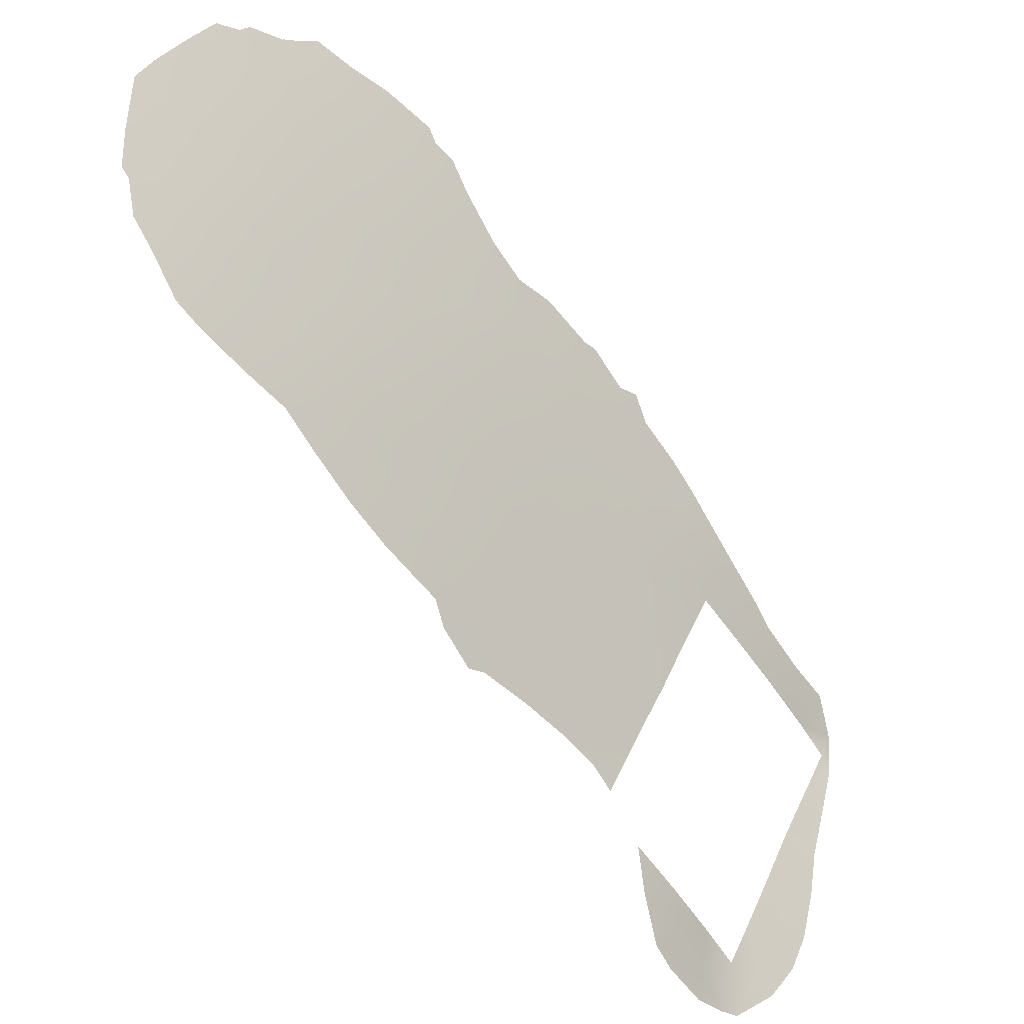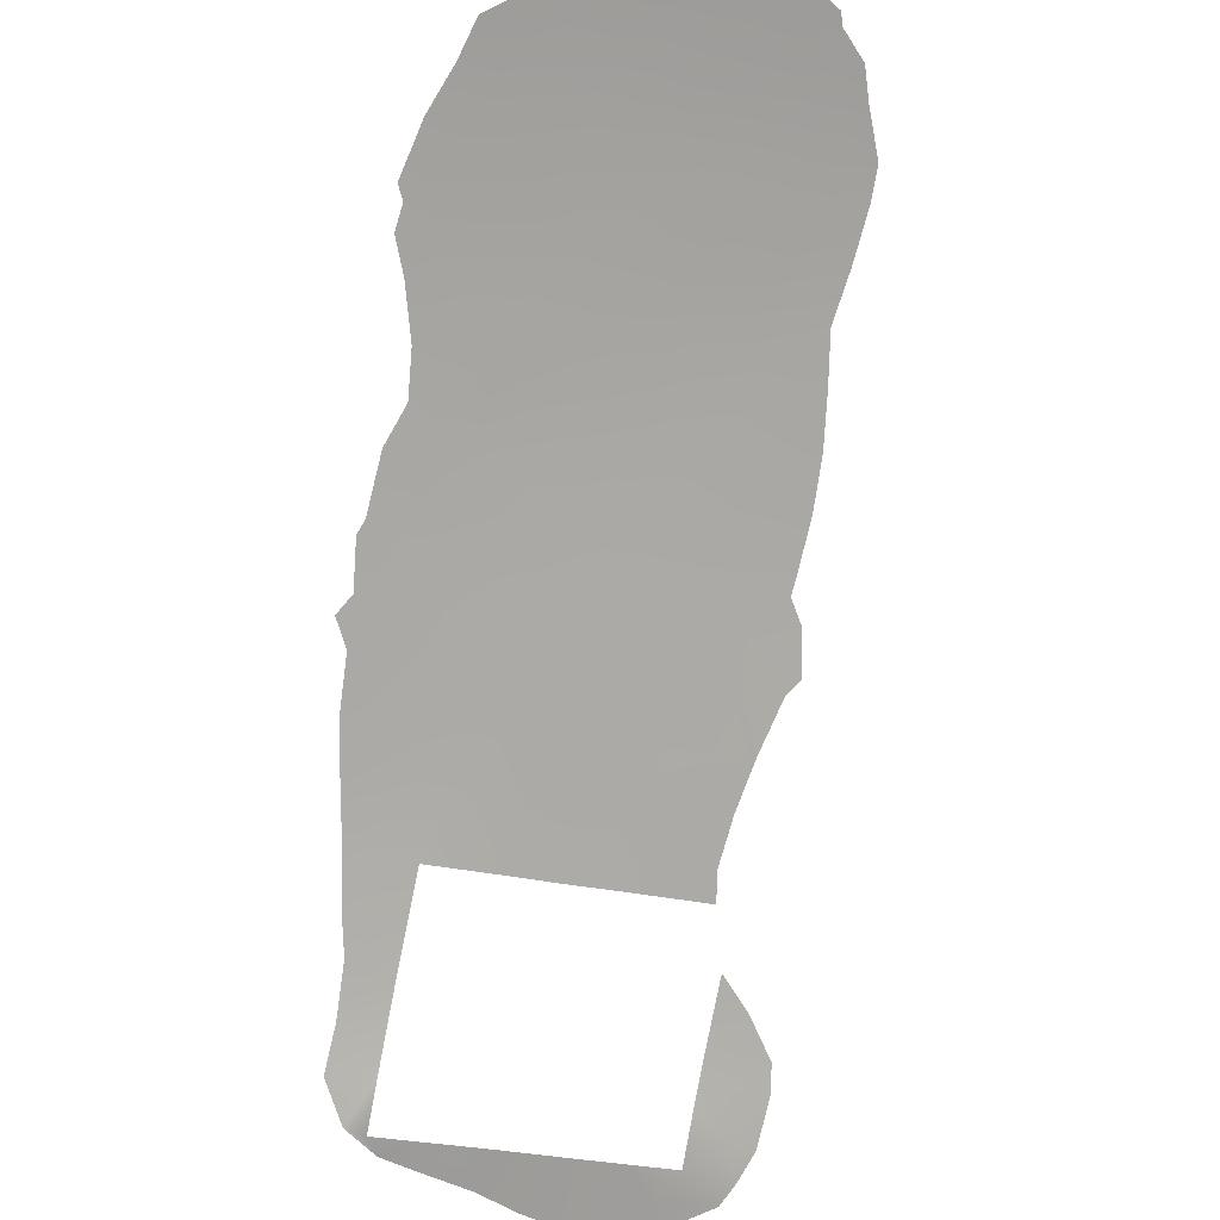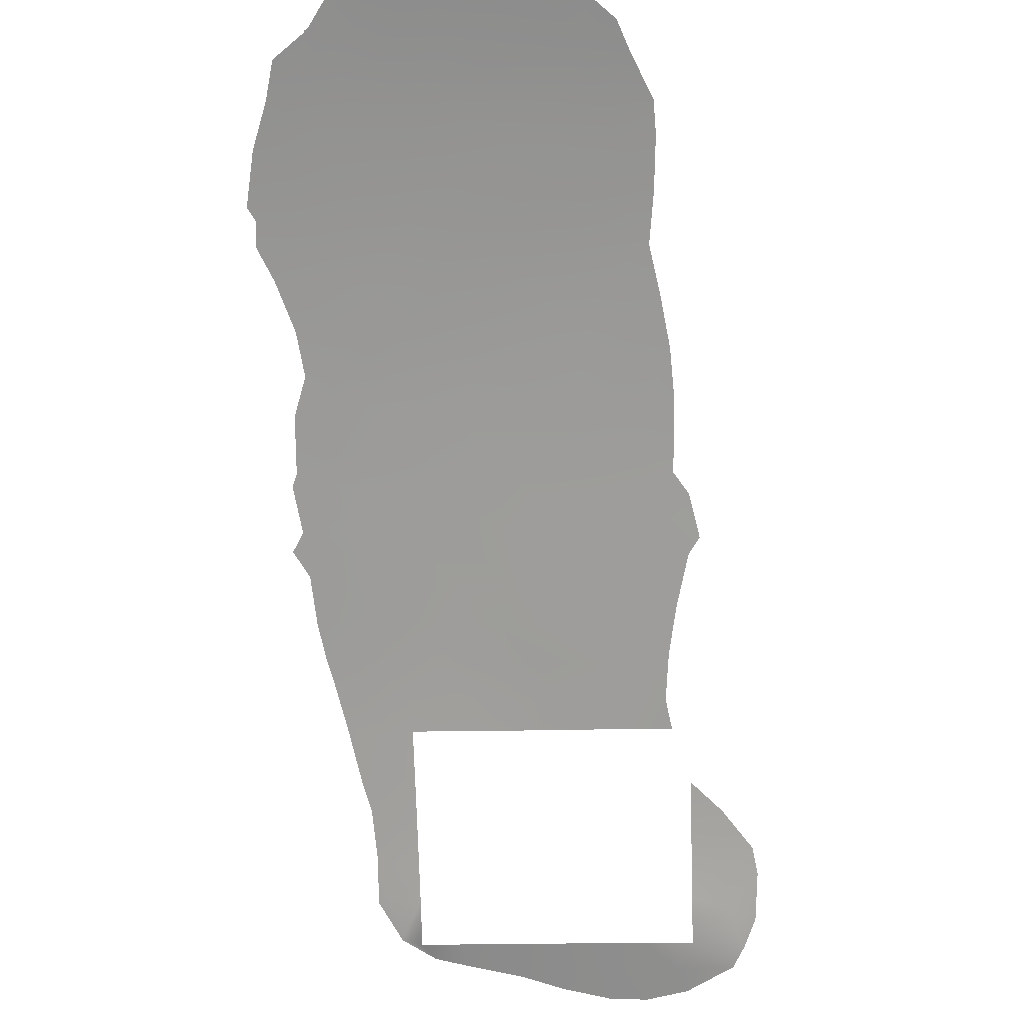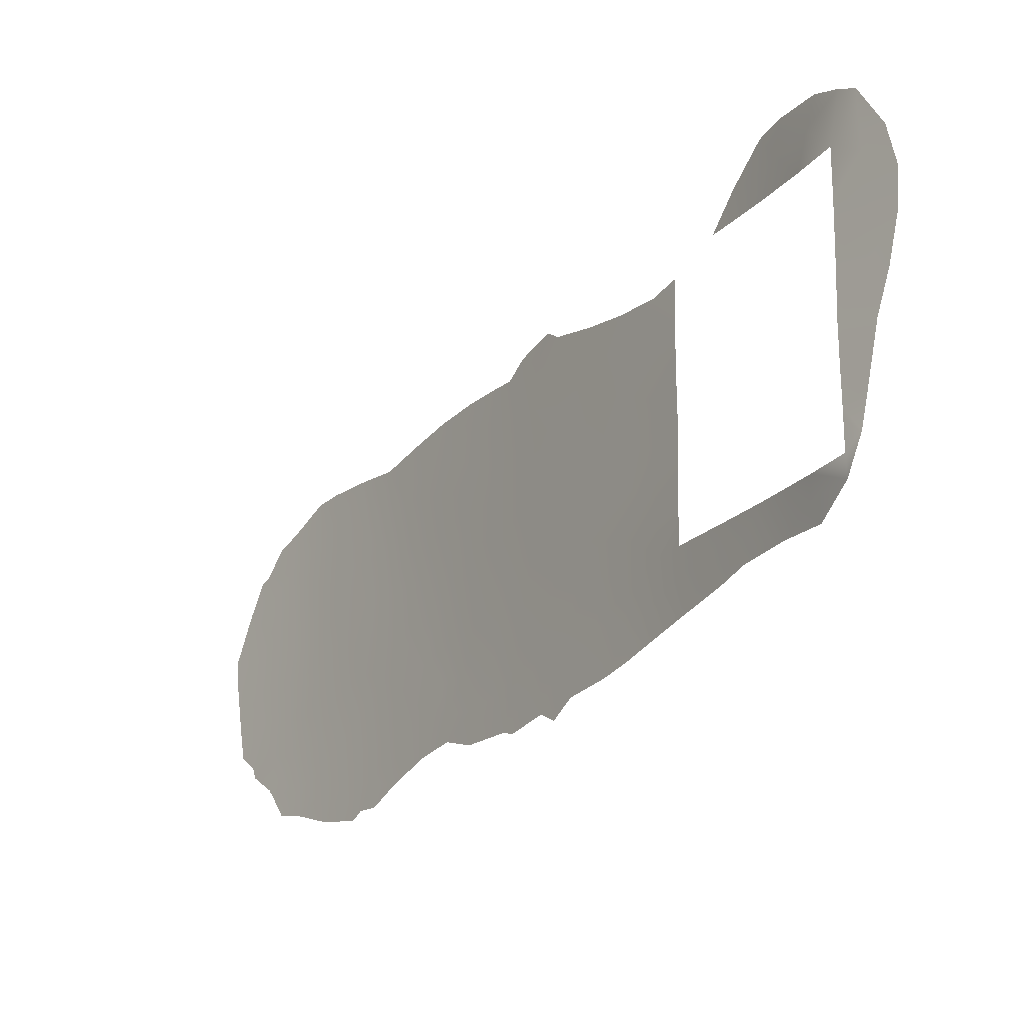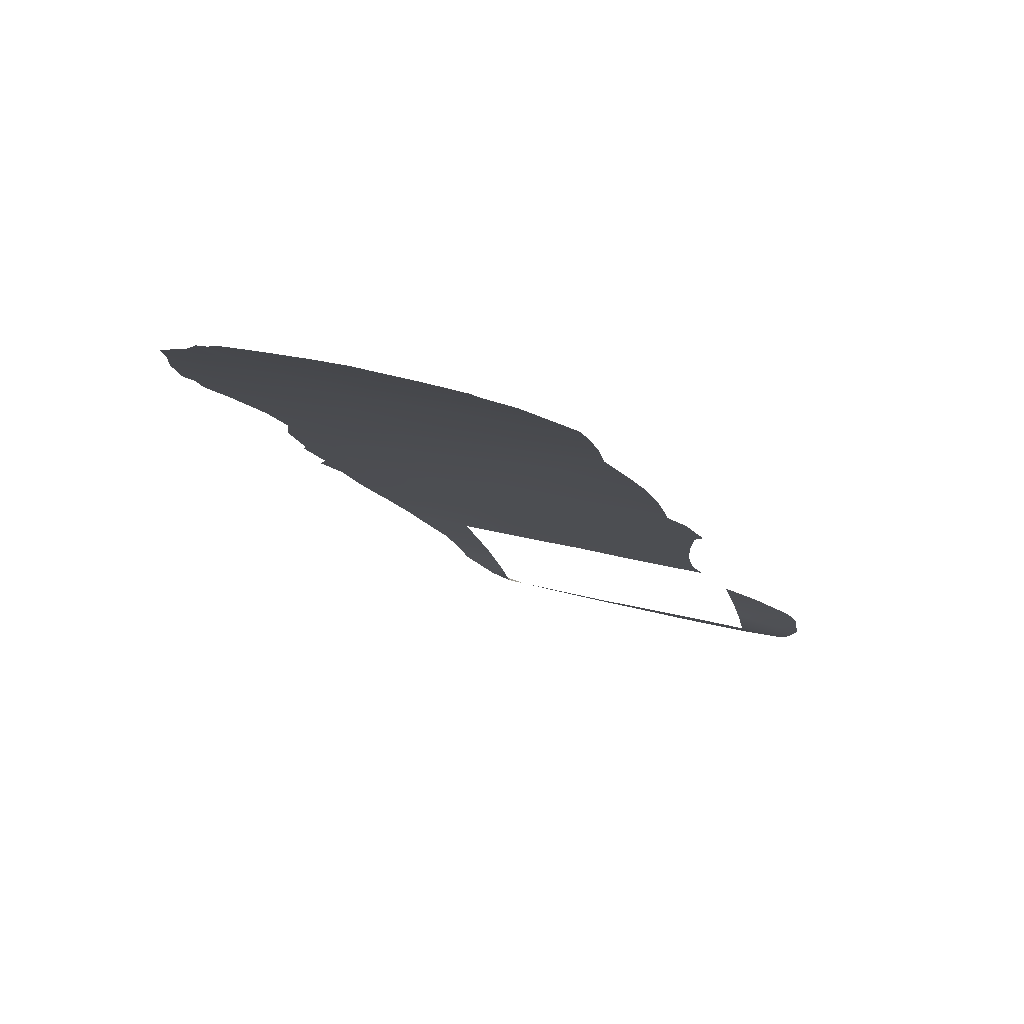
<metadata>
{"format":"obj","ext":"obj","renderer":"f3d","projection":"perspective","resolution":1024,"background":"white","views":[{"elev":47.8,"azim":-155.8,"up":"+Z"},{"elev":-29.1,"azim":71.6,"up":"+Z"},{"elev":-22.0,"azim":92.9,"up":"+Z"},{"elev":-22.1,"azim":-172.4,"up":"+Y"},{"elev":37.4,"azim":108.6,"up":"+Z"}]}
</metadata>
<code>
v -51.95 50 36.47
v -33.59 36.44 56.75
v -56.27 50 30.72
v -49.08 42.39 39.82
v -36.17 42.41 54.24
v -47.97 43.32 41.08
v -56.17 38 30.72
v -46.76 46.11 42.46
v -38.1 47.73 52.23
v -43.01 38.15 46.71
v -42 39.75 47.84
v -34.64 37.52 55.72
v -43.92 42.53 45.68
v -43.17 44 46.55
v -49.96 38 38.72
v -50.09 36.91 38.61
v -29.55 35.85 60.66
v -44.55 35.28 44.94
v -41.86 47.86 48.07
v -46.88 43.99 42.32
v -54.17 38 33.49
v -30.85 34.83 59.39
v -56.16 42.98 30.72
v -28.98 44.93 61.38
v -30.82 36.63 59.5
v -40.59 39 49.41
v -45.13 37.1 44.29
v -50.04 43.37 38.72
v -50.03 45.27 38.72
v -29.36 40.79 60.97
v -47.97 45.43 41.07
v -31.65 43.07 58.84
v -46.42 36.52 42.84
v -30.35 43.92 60.09
v -30.05 38.52 60.28
v -29.15 43.07 61.2
v -32.27 35.5 58.02
v -28.09 40.08 62.13
v -35.36 47.01 55.15
v -45.58 42.64 43.8
v -58.43 46.27 28.68
v -53.7 52.66 34.33
v -57.27 51.79 29.8
v -56.65 52.27 30.53
v -46.34 49.46 42.95
v -51.53 35.67 36.94
v -55.25 36.11 32.43
v -29.29 35.28 60.88
v -29.26 35.39 60.91
v -50.07 49.21 38.72
v -37.96 34.06 52.16
v -57.5 42.44 29.5
v -36.45 33.34 53.73
v -58.5 47.94 28.62
v -49.16 48.96 39.74
v -56.77 38.57 30.21
v -31.7 48.78 58.85
v -30.32 47.9 60.16
v -42.12 33.7 47.62
v -44.3 50.47 45.3
v -44.77 50 44.76
v -44.46 33.32 45.03
v -43.89 33.8 45.67
v -47.76 49.12 41.32
v -40.43 33.78 49.48
v -45.22 33.97 44.18
v -39.28 34.33 50.75
v -30.07 33.94 60.08
v -32.63 32.89 57.58
v -58.18 49.75 28.93
v -27.64 44.65 62.61
v -27.53 37.45 62.57
v -27.26 39.12 62.87
v -51.87 50.26 36.57
v -28.25 46.11 62.07
v -28.6 46.27 61.74
v -52.44 36.03 35.84
v -49.93 35.18 38.86
v -57.06 40.1 29.91
v -56.2 37.12 30.94
v -29.37 47.39 61.04
v -46.69 34.15 42.55
v -42.51 33.49 47.19
v -28.32 36.27 61.85
v -28.17 36.79 61.99
v -26.85 42.48 63.28
v -26.98 41.09 63.16
v -51.7 50 36.77
v -29.36 35.25 60.81
v -43.04 50.04 46.75
v -42.38 49.39 47.49
v -58.01 44.19 29.06
v -35.44 32.7 54.75
v -31.25 33.56 58.95
v -34.7 32.78 55.51
v -34.29 32.46 55.93
v -53.29 51.05 34.83
v -53.64 50 34.36
v -46.86 41.96 42.34
v -38.89 37.06 51.23
v -32.93 45.74 57.59
v -33.62 40.98 56.82
v -49.04 40.21 39.81
v -48.03 41.3 41.01
v -55.44 51.56 32.01
v -55.8 52.78 31.62
v -32.07 41.41 58.39
v -54.28 51.38 33.55
v -54.46 52.89 33.37
v -55.08 50 32.44
v -39.33 47.35 50.88
v -40.45 48.33 49.66
v -37.66 42.27 52.65
v -36.57 35.25 53.65
v -38.82 49.33 51.46
v -53.12 38 34.87
v -56.26 47.9 30.72
v -57.35 46.88 29.68
v -43.37 47.56 46.35
v -34.68 42.67 55.77
v -45.65 40.34 43.71
v -50.05 47.66 38.72
v -40.18 36.95 49.84
v -33.01 47.61 57.54
v -37.9 36.25 52.25
v -54.98 38 32.4
v -56.17 39.7 30.72
v -47.95 39.23 41.08
v -40.87 40.94 49.12
v -34.32 48.75 56.23
v -35.82 48.53 54.66
v -49.97 39.29 38.72
v -32.97 43.39 57.52
v -35.57 44.71 54.91
v -32.35 37.48 58.02
v -31.4 38.53 58.98
v -45.51 35.42 43.86
v -32.69 48.86 57.87
v -49.99 41.24 38.72
v -44.94 48.36 44.55
v -42.41 45.92 47.43
v -40.3 49.48 49.84
v -45.63 38.65 43.73
v -41.57 44.24 48.36
v -40.06 44.32 50.04
v -38.22 46.08 52.1
v -56.16 41.39 30.72
v -35.71 38.58 54.64
v -49.09 44.53 39.81
v -30.04 45.99 60.42
v -31.53 46.87 59
v -34.11 44.42 56.38
v -42.99 34.57 46.68
v -40.77 46.32 49.28
v -33.4 38.75 57
v -33.75 34.18 56.51
v -40.65 42.72 49.38
v -57.3 49.22 29.75
v -37.12 44.38 53.26
v -42.21 42.11 47.64
v -52.66 50 35.59
v -35.23 40.63 55.16
v -52.58 51.35 35.72
v -40.47 35.24 49.46
v -34.38 39.31 56.02
v -52.3 36.74 35.95
v -51.1 36.46 37.41
v -36.87 40.01 53.46
v -56.73 41.71 30.2
v -41.64 49.44 48.34
v -51.59 38 36.75
v -56.22 45.34 30.72
v -57.3 44.64 29.71
v -48.81 36.19 40.13
v -48.56 34.73 40.44
v -41.61 35.35 48.22
v -49.04 46.63 39.86
v -47.87 47.41 41.2
v -39.14 42.21 51.06
v -37.31 48.96 53.08
v -30.6 42.03 59.82
v -32.33 39.68 58.09
v -44.55 44.39 44.97
v -29.28 37.01 60.96
v -35.8 36.82 54.5
v -31.53 44.87 58.98
v -28 42.09 62.25
v -43.68 45.57 45.99
v -47.73 34.43 41.38
v -42.63 36.09 47.1
v -35.33 33.95 54.91
v -46.71 38.41 42.51
v -32.14 34.11 58.1
v -43.74 49.34 45.94
v -53.92 36.18 34.04
v -54.92 37.08 32.64
v -47.64 35.53 41.48
v -44.64 46.32 44.89
v -47.76 37.25 41.32
v -49.05 38.05 39.8
v -39.42 45.74 50.76
v -39.28 38.59 50.86
v -41.63 37.52 48.24
v -45.62 46.85 43.77
v -38.01 38.27 52.21
v -43.35 40.26 46.32
v -39.17 35.6 50.9
v -36.77 46.7 53.66
v -34.98 35.63 55.31
v -36.89 37.53 53.37
v -34.36 46.37 56.16
v -46.45 47.97 42.82
v -45.71 44.87 43.66
v -44.38 38.71 45.15
v -28.71 38.88 61.53
v -43.79 36.34 45.8
v -38.69 43.95 51.56
v -30.91 40.11 59.49
v -38.45 40.14 51.78
v -44.62 40.8 44.89
v -46.7 39.83 42.51
v -39.89 40.91 50.21
f 89 49 48
f 111 112 115
f 125 114 51
f 137 66 82
f 147 127 79
f 18 216 63
f 4 6 104
f 24 76 75
f 7 80 56
f 19 170 112
f 121 221 99
f 133 120 152
f 31 149 177
f 32 186 34
f 20 6 31
f 24 75 71
f 152 134 211
f 203 10 11
f 12 165 155
f 136 135 182
f 36 30 181
f 1 74 88
f 17 49 89
f 186 151 150
f 25 17 22
f 194 90 91
f 213 198 183
f 105 3 44
f 133 152 101
f 107 181 218
f 156 96 95
f 146 201 111
f 156 193 69
f 187 86 87
f 110 108 98
f 105 106 109
f 80 196 47
f 108 109 42
f 105 110 3
f 108 110 105
f 108 105 109
f 97 98 108
f 97 42 163
f 44 3 43
f 42 97 108
f 16 174 78
f 9 115 180
f 9 111 115
f 116 171 166
f 201 154 111
f 117 172 118
f 91 119 194
f 55 122 50
f 55 177 122
f 203 26 123
f 52 23 169
f 21 116 195
f 158 54 70
f 174 16 200
f 16 15 200
f 126 21 196
f 56 127 7
f 32 34 181
f 124 101 211
f 99 20 40
f 8 212 204
f 104 221 128
f 132 139 103
f 205 100 202
f 120 5 134
f 20 31 8
f 12 185 148
f 151 124 57
f 164 65 176
f 4 139 28
f 60 194 61
f 119 19 141
f 112 142 115
f 19 112 154
f 112 111 154
f 28 29 149
f 149 29 177
f 23 147 169
f 20 8 213
f 213 8 204
f 177 29 122
f 128 221 192
f 57 124 138
f 151 57 58
f 82 197 33
f 64 212 178
f 45 212 64
f 59 176 65
f 18 62 66
f 155 135 2
f 155 2 12
f 22 68 94
f 96 156 69
f 160 157 129
f 129 11 160
f 3 117 158
f 70 43 158
f 134 5 159
f 145 201 217
f 217 201 146
f 129 222 26
f 187 30 36
f 97 163 161
f 97 161 98
f 102 162 120
f 120 162 5
f 104 99 221
f 102 107 182
f 8 31 178
f 74 1 163
f 161 163 1
f 172 173 118
f 159 113 217
f 165 162 102
f 46 166 167
f 166 46 77
f 78 167 16
f 167 78 46
f 164 67 65
f 67 164 207
f 100 123 202
f 127 56 79
f 113 168 219
f 79 169 147
f 169 79 52
f 24 150 76
f 81 76 150
f 112 170 142
f 82 33 137
f 137 18 66
f 171 15 16
f 171 16 167
f 167 166 171
f 172 23 173
f 52 173 23
f 52 92 173
f 159 146 208
f 159 208 134
f 32 107 133
f 118 41 54
f 174 175 78
f 174 197 175
f 102 133 107
f 83 153 59
f 133 102 120
f 31 6 149
f 55 178 177
f 178 55 64
f 32 133 186
f 157 145 179
f 119 140 194
f 208 180 131
f 36 34 24
f 104 128 103
f 100 125 207
f 67 207 51
f 125 210 114
f 187 71 86
f 8 178 212
f 160 11 206
f 13 206 220
f 10 214 206
f 10 206 11
f 214 10 216
f 61 140 45
f 143 214 27
f 141 14 188
f 188 183 198
f 17 184 84
f 84 49 17
f 209 185 12
f 162 148 168
f 5 168 113
f 215 85 184
f 84 184 85
f 35 136 218
f 114 185 209
f 152 120 134
f 153 190 59
f 10 203 190
f 141 19 154
f 36 24 71
f 36 71 187
f 148 185 210
f 25 135 136
f 22 37 25
f 25 37 135
f 135 37 2
f 203 11 26
f 26 11 129
f 159 5 113
f 222 179 219
f 146 159 217
f 182 135 155
f 215 72 85
f 30 187 38
f 187 87 38
f 73 38 87
f 34 36 181
f 181 30 218
f 188 198 119
f 198 140 119
f 188 119 141
f 7 126 80
f 196 80 126
f 144 14 141
f 34 186 150
f 89 22 17
f 25 184 17
f 22 89 68
f 145 144 154
f 154 144 141
f 160 144 157
f 157 144 145
f 191 93 53
f 178 31 177
f 151 186 101
f 186 133 101
f 197 82 189
f 197 189 175
f 10 190 216
f 91 19 119
f 170 19 91
f 58 150 151
f 81 150 58
f 40 213 183
f 213 204 198
f 106 105 44
f 101 152 211
f 27 192 143
f 101 124 151
f 33 27 137
f 137 27 18
f 107 32 181
f 208 146 9
f 95 191 156
f 93 191 95
f 156 2 37
f 116 166 195
f 196 21 195
f 9 146 111
f 195 166 77
f 94 193 22
f 193 94 69
f 193 156 37
f 194 140 61
f 194 60 90
f 195 47 196
f 18 63 62
f 173 92 41
f 6 4 149
f 153 83 63
f 22 193 37
f 215 184 35
f 4 28 149
f 190 176 59
f 197 199 33
f 192 199 128
f 192 33 199
f 197 174 199
f 139 4 103
f 114 191 53
f 199 200 128
f 4 104 103
f 174 200 199
f 15 132 200
f 154 201 145
f 200 132 103
f 124 130 138
f 162 168 5
f 204 140 198
f 168 205 219
f 222 202 26
f 204 212 140
f 123 164 203
f 176 203 164
f 118 173 41
f 100 207 123
f 207 164 123
f 202 123 26
f 24 34 150
f 207 125 51
f 191 209 156
f 156 209 2
f 12 2 209
f 114 209 191
f 148 210 168
f 190 203 176
f 200 103 128
f 124 211 130
f 165 12 148
f 114 210 185
f 39 208 131
f 162 165 148
f 208 9 180
f 214 220 206
f 210 205 168
f 114 53 51
f 39 211 134
f 125 100 205
f 3 158 43
f 6 20 99
f 160 206 13
f 208 39 134
f 210 125 205
f 182 155 102
f 6 99 104
f 39 131 130
f 158 118 54
f 40 220 121
f 39 130 211
f 136 182 218
f 212 45 140
f 40 121 99
f 72 215 38
f 25 136 35
f 35 218 30
f 20 213 40
f 13 220 40
f 117 118 158
f 14 13 183
f 35 184 25
f 214 216 27
f 188 14 183
f 129 157 222
f 18 27 216
f 160 13 14
f 63 216 153
f 145 217 179
f 160 14 144
f 192 27 33
f 216 190 153
f 155 165 102
f 72 38 73
f 35 30 215
f 13 40 183
f 179 217 113
f 219 202 222
f 202 219 205
f 214 143 121
f 121 220 214
f 182 107 218
f 219 179 113
f 221 143 192
f 222 157 179
f 221 121 143
f 215 30 38

</code>
